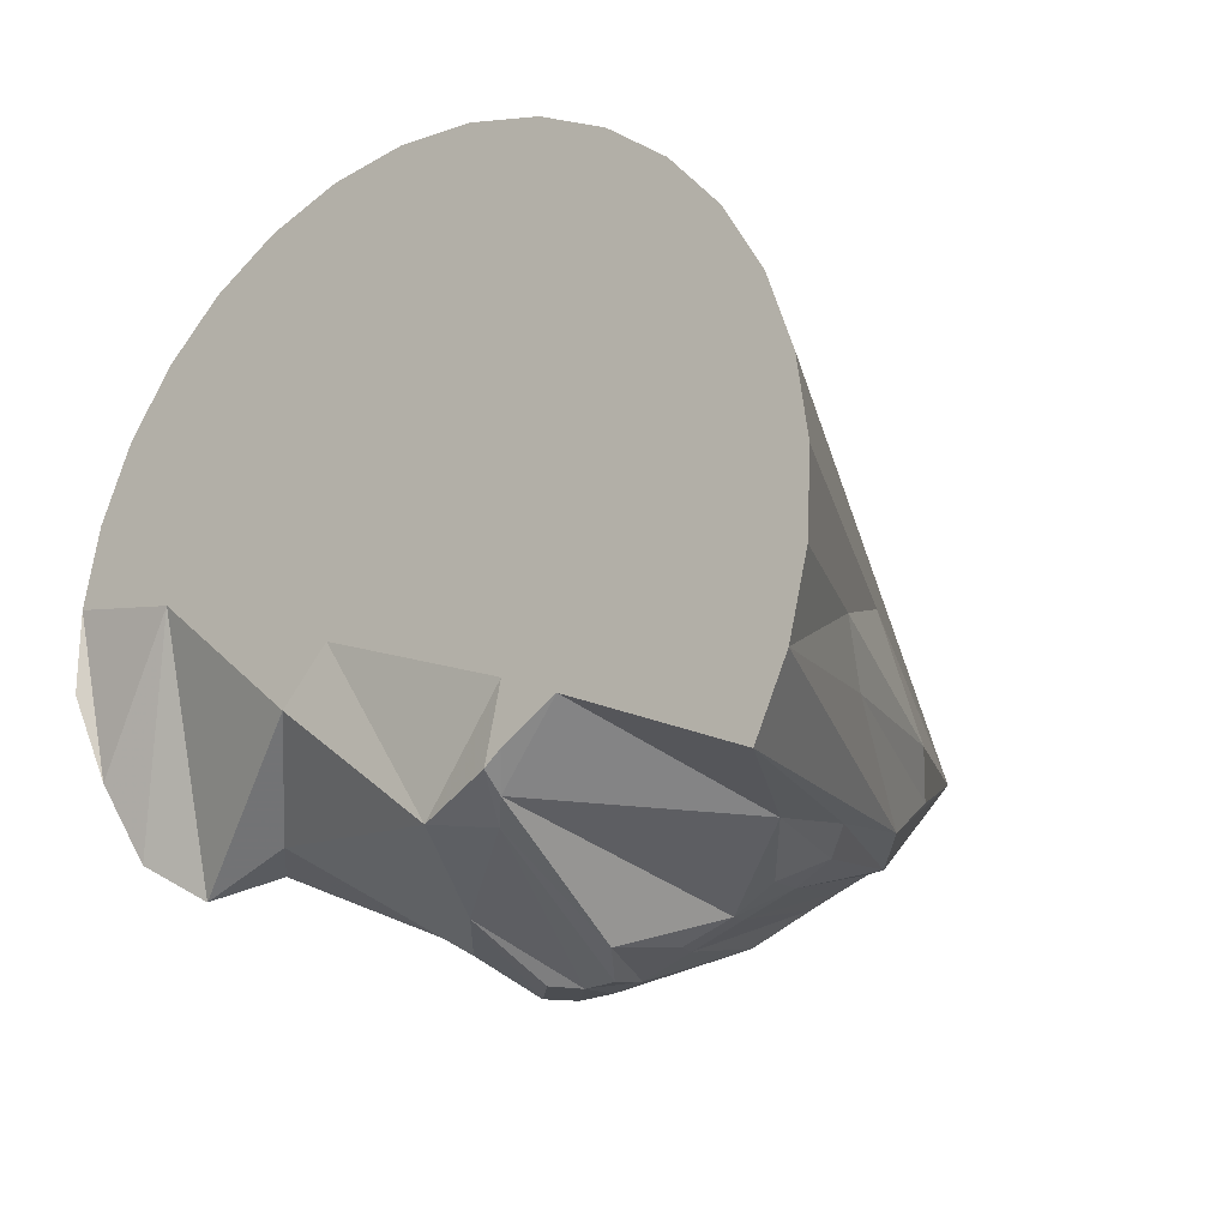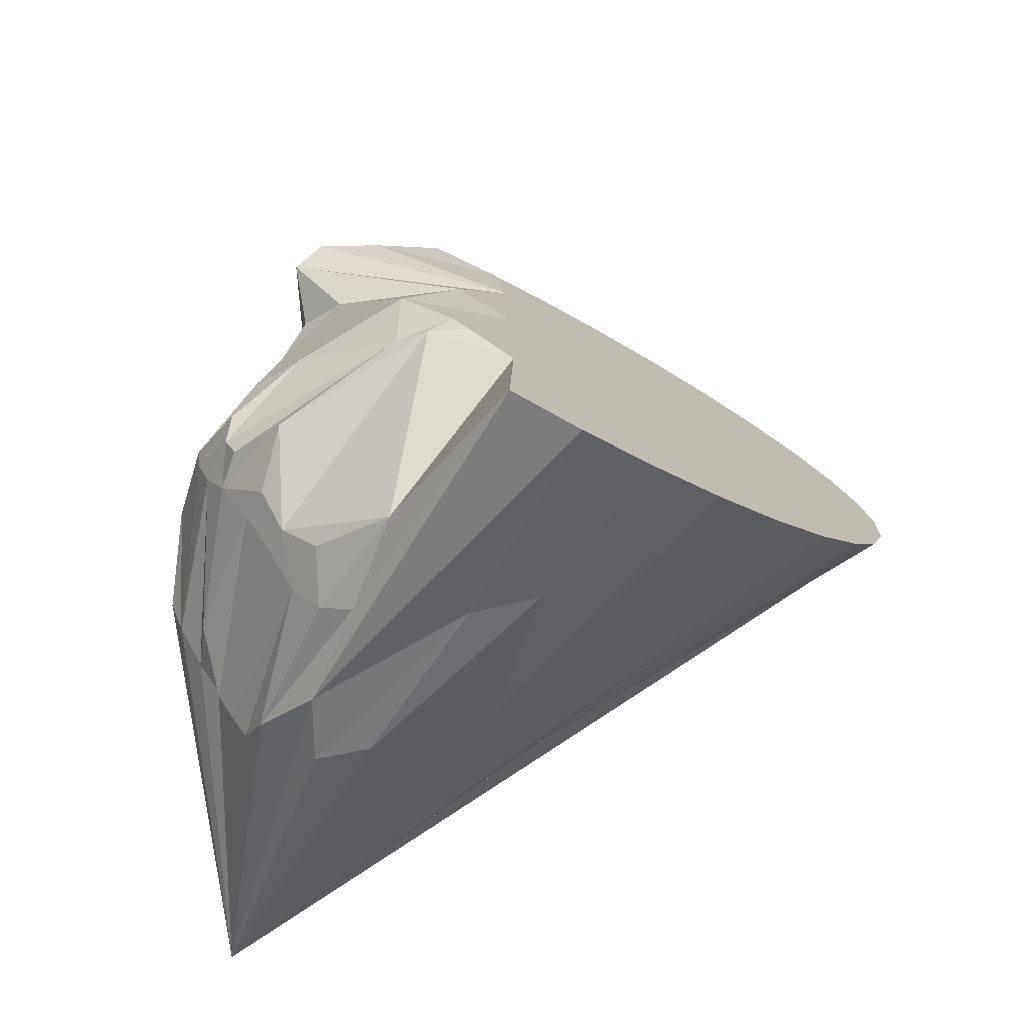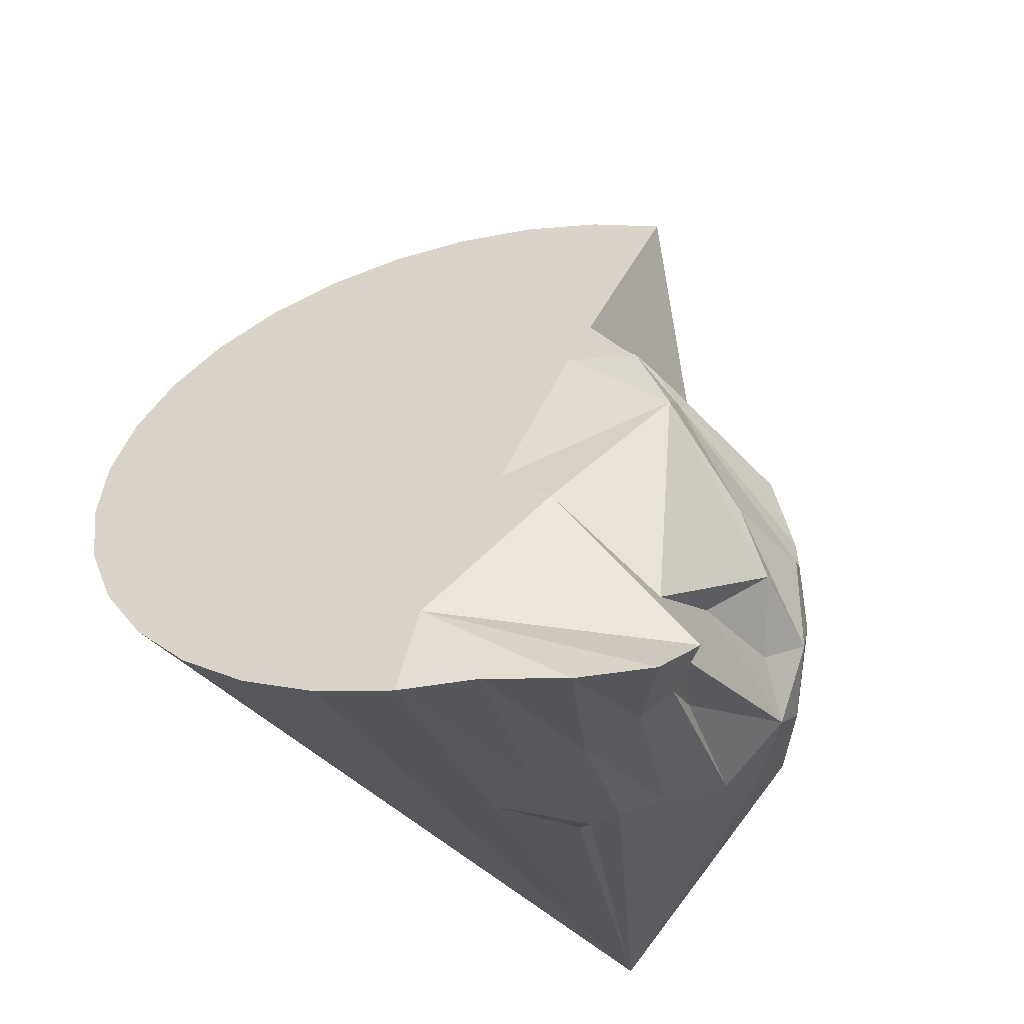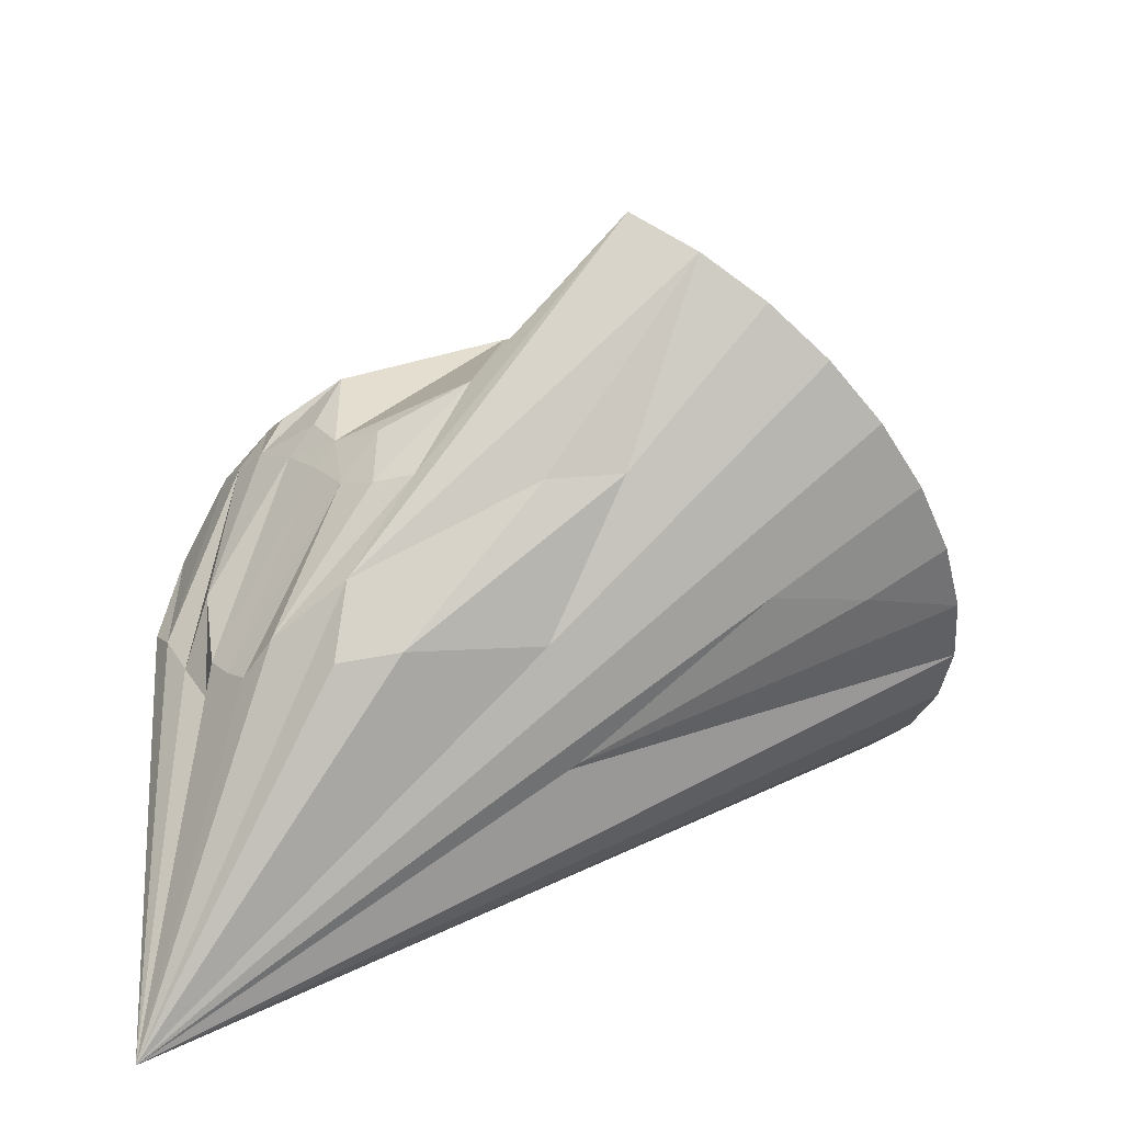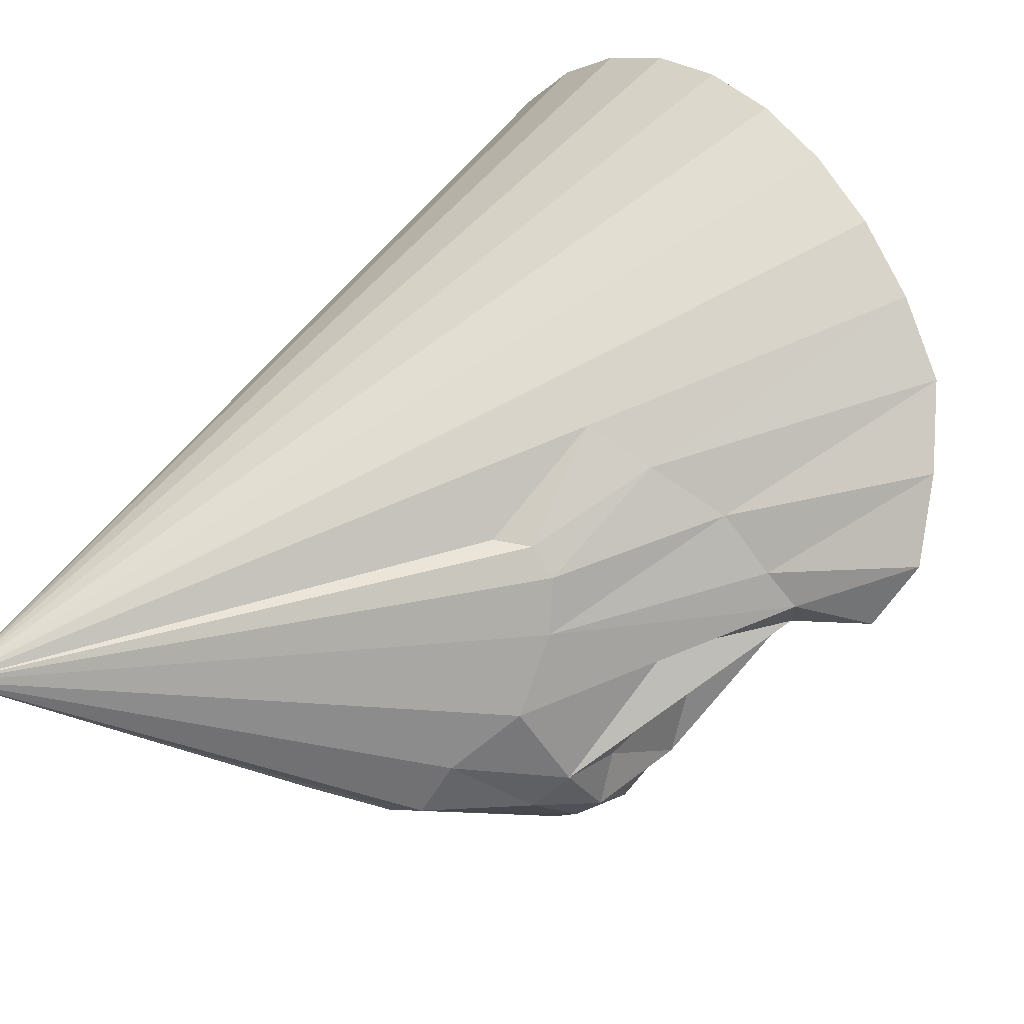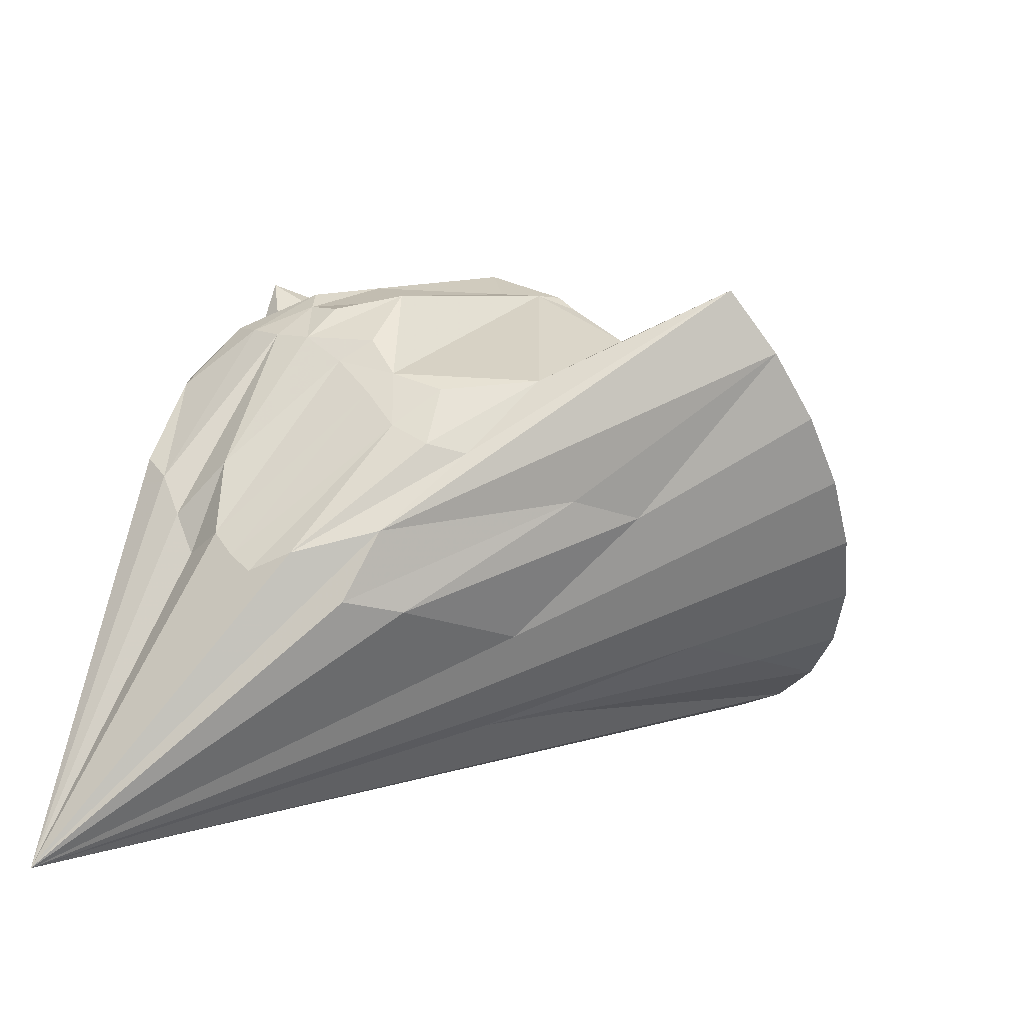
<metadata>
{"format":"obj","ext":"obj","renderer":"f3d","projection":"perspective","resolution":1024,"background":"white","views":[{"elev":25.5,"azim":-105.8,"up":"+Z"},{"elev":-18.4,"azim":-80.5,"up":"+Y"},{"elev":74.6,"azim":125.2,"up":"+Y"},{"elev":-62.9,"azim":-90.4,"up":"+Y"},{"elev":-42.5,"azim":101.3,"up":"+Z"},{"elev":-48.6,"azim":-117.2,"up":"+Y"}]}
</metadata>
<code>
v -1.08 0.044 1.015
v -0.9317 0.02563 1.141
v -0.7654 0.03245 1.245
v -0.5877 0.0642 1.321
v -0.4055 0.1197 1.368
v -0.2259 0.1967 1.383
v -0.05563 0.2923 1.365
v 0.09864 0.4029 1.316
v 0.231 0.5242 1.238
v 0.3364 0.6515 1.132
v 0.4108 0.78 1.004
v 0.4513 0.9046 0.8583
v 0.4563 1.021 0.7004
v 0.4257 1.124 0.5364
v 0.3606 1.21 0.3727
v 0.2636 1.275 0.2156
v 0.139 1.317 0.07004
v 0.01411 1.283 -0.09256
v -0.1291 1.225 -0.2313
v -0.2527 1.105 -0.2734
v -0.4303 0.6775 -0.2096
v -0.6108 0.5963 -0.2823
v -0.7222 0.4657 -0.3124
v -0.7369 0.3876 -0.3236
v -0.7938 0.3379 -0.2804
v -0.8393 0.2061 -0.191
v -0.8466 0.09675 -0.1317
v -0.9037 0.02919 -0.02621
v -1.016 0.06048 0.1891
v -1.368 0.2385 0.5494
v -1.303 0.1525 0.7131
v -1.206 0.08685 0.8702
v 0.2661 -0.8281 -0.5429
v 0.08238 0.4428 -0.3106
v 0.05534 0.8225 -0.1713
v -0.364 -0.01468 -0.5399
v 0.1515 0.323 -0.2393
v 0.2641 0.5577 -0.04413
v -0.2355 0.152 -0.5476
v -0.3634 0.3938 -0.5148
v -0.0189 0.4149 -0.3839
v -0.07214 0.8958 -0.2416
v -0.347 -0.1141 -0.4864
v -0.3314 0.9431 -0.1191
v 0.1387 0.4081 -0.263
v 0.1764 0.6793 -0.1118
v -0.3365 0.06285 -0.5776
v -0.4216 0.2995 -0.5362
v -0.1561 0.3217 -0.488
v -0.2131 0.6446 -0.3065
v -0.2422 0.9274 -0.2433
v -0.318 -0.2033 -0.4274
v -0.3383 0.2818 1.188
v -0.159 0.9443 -0.2744
v 0.3093 0.6188 1.159
v 0.2403 0.1655 0.7653
v -0.3794 0.8414 0.3823
v 0.1739 -0.1507 0.4801
v 0.2661 0.3348 0.9124
v 0.3691 0.317 0.5587
v -0.6325 -0.2461 0.4966
v -0.2403 0.2076 1.358
v 0.236 0.3313 0.9835
v -0.4989 -0.02863 1.127
v 0.387 0.3035 0.3722
v -0.6032 -0.2086 0.6793
v 0.3211 0.3288 0.7668
v -0.5598 -0.139 0.8885
v 0.1114 0.309 1.174
v -0.3868 0.9411 0.2387
v -0.353 0.4814 0.9007
v -0.8853 0.3715 -0.1373
v -0.6224 0.4553 0.754
v -0.8615 0.5952 0.1635
v -0.8979 0.6003 0.2555
v -0.05077 0.487 1.098
v -0.6156 0.456 0.7577
v -0.6192 0.4533 0.759
v -0.196 0.7821 0.5892
v -0.3655 0.6518 0.6553
v 0.1367 1.037 0.4614
v -0.8692 -0.1552 0.3628
v -0.9012 0.5998 0.3639
v -0.7077 0.6247 -0.1311
v -0.8108 0.7364 0.1653
v -0.8968 0.6332 0.3205
v -0.8691 -0.1224 0.5471
v -0.5115 -0.05718 -0.4327
v -0.4569 -0.3469 -0.3193
v -0.8245 0.56 0.4713
v -0.4291 -0.2257 -0.4063
v 0.2892 1.258 0.257
v -0.8038 0.573 0.4673
v -0.935 0.4949 0.4867
v -0.5554 -0.3441 -0.2523
v 0.05547 1.113 0.3006
v -0.4383 -0.2932 -0.3623
v -0.6737 0.3063 -0.3877
v -0.4605 0.4787 -0.387
v -0.8678 -0.1297 0.0659
v -0.4205 -0.3388 0.4225
v -0.5456 -0.4386 -0.1039
v -0.5662 -0.42 0.04954
v -0.8062 -0.05043 -0.11
v -0.7348 0.2599 -0.3282
v -0.5544 0.4329 -0.4527
v -0.3151 -0.344 0.4618
v -0.8406 -0.1153 -0.03054
v -0.7714 0.1641 -0.2494
v -0.6146 0.3677 -0.4316
v -0.5255 -0.3154 0.3729
v -0.2302 -0.3396 0.4437
v -0.1806 -0.3287 0.3499
v -0.6943 -0.3154 -0.07956
v -0.7934 0.05664 -0.1758
f 1 66 2
f 2 68 3
f 3 64 4
f 4 64 5
f 113 6 5
f 6 33 7
f 7 58 69
f 69 9 8
f 63 55 9
f 67 11 10
f 60 12 11
f 65 13 12
f 13 33 14
f 14 33 15
f 33 38 92
f 16 46 17
f 17 35 18
f 18 42 19
f 54 20 19
f 20 51 44
f 99 22 21
f 106 23 84
f 110 24 23
f 24 105 25
f 105 26 72
f 109 27 26
f 27 104 28
f 28 108 29
f 29 100 30
f 114 82 31
f 94 31 32
f 31 87 32
f 32 87 1
f 51 40 21
f 40 49 39
f 39 49 33
f 46 34 35
f 34 45 33
f 52 43 33
f 70 96 20
f 96 16 18
f 48 39 47
f 47 39 33
f 35 41 42
f 41 34 33
f 36 48 47
f 47 33 36
f 51 54 50
f 54 41 49
f 49 41 33
f 42 54 19
f 38 45 46
f 45 37 33
f 43 36 33
f 79 76 8
f 56 58 33
f 59 10 55
f 7 62 6
f 67 56 33
f 62 5 6
f 66 107 68
f 5 112 113
f 69 56 63
f 60 67 33
f 61 101 66
f 68 112 64
f 69 8 7
f 59 63 56
f 65 60 33
f 74 84 24
f 85 93 57
f 77 62 53
f 75 86 74
f 76 53 62
f 79 10 11
f 80 77 71
f 81 12 14
f 80 79 57
f 78 77 73
f 85 44 22
f 83 94 90
f 86 85 74
f 82 103 87
f 87 111 61
f 83 93 86
f 91 52 33
f 89 97 33
f 30 100 114
f 75 27 29
f 93 77 80
f 96 79 81
f 94 4 78
f 93 90 73
f 88 43 52
f 97 91 33
f 95 89 33
f 96 15 92
f 114 95 33
f 106 40 48
f 98 36 43
f 109 88 91
f 104 97 89
f 100 108 95
f 107 101 33
f 101 111 33
f 103 102 33
f 110 48 36
f 98 88 105
f 115 91 97
f 104 95 108
f 102 114 33
f 113 112 33
f 112 107 33
f 111 103 33
f 1 61 66
f 2 66 68
f 3 68 64
f 113 33 6
f 7 33 58
f 69 63 9
f 63 59 55
f 67 60 11
f 60 65 12
f 65 33 13
f 92 15 33
f 33 37 38
f 38 16 92
f 16 38 46
f 17 46 35
f 18 35 42
f 54 51 20
f 99 106 22
f 84 22 106
f 106 110 23
f 110 98 24
f 24 98 105
f 72 25 105
f 105 109 26
f 109 115 27
f 27 115 104
f 28 104 108
f 29 108 100
f 31 30 114
f 114 102 82
f 32 1 94
f 94 30 31
f 31 82 87
f 21 44 51
f 51 50 40
f 40 99 21
f 40 50 49
f 46 45 34
f 20 44 70
f 70 57 96
f 96 19 20
f 18 19 96
f 96 92 16
f 16 17 18
f 48 40 39
f 35 34 41
f 49 50 54
f 54 42 41
f 38 37 45
f 9 55 79
f 79 80 71
f 76 7 8
f 79 71 76
f 8 9 79
f 59 67 10
f 67 59 56
f 66 101 107
f 5 64 112
f 69 58 56
f 61 111 101
f 68 107 112
f 25 72 74
f 74 85 84
f 84 23 24
f 24 25 74
f 57 70 85
f 85 86 93
f 53 71 77
f 77 78 62
f 75 83 86
f 62 7 76
f 76 71 53
f 11 81 79
f 79 55 10
f 14 15 81
f 81 11 12
f 12 13 14
f 22 84 85
f 85 70 44
f 44 21 22
f 82 102 103
f 61 1 87
f 87 103 111
f 83 90 93
f 91 88 52
f 29 30 94
f 94 83 75
f 75 74 72
f 72 26 27
f 27 28 29
f 29 94 75
f 75 72 27
f 80 57 93
f 93 73 77
f 96 57 79
f 73 90 94
f 94 1 2
f 2 3 4
f 4 5 62
f 78 73 94
f 4 62 78
f 94 2 4
f 96 81 15
f 114 100 95
f 106 99 40
f 98 110 36
f 109 105 88
f 104 115 97
f 110 106 48
f 98 43 88
f 115 109 91
f 104 89 95

</code>
